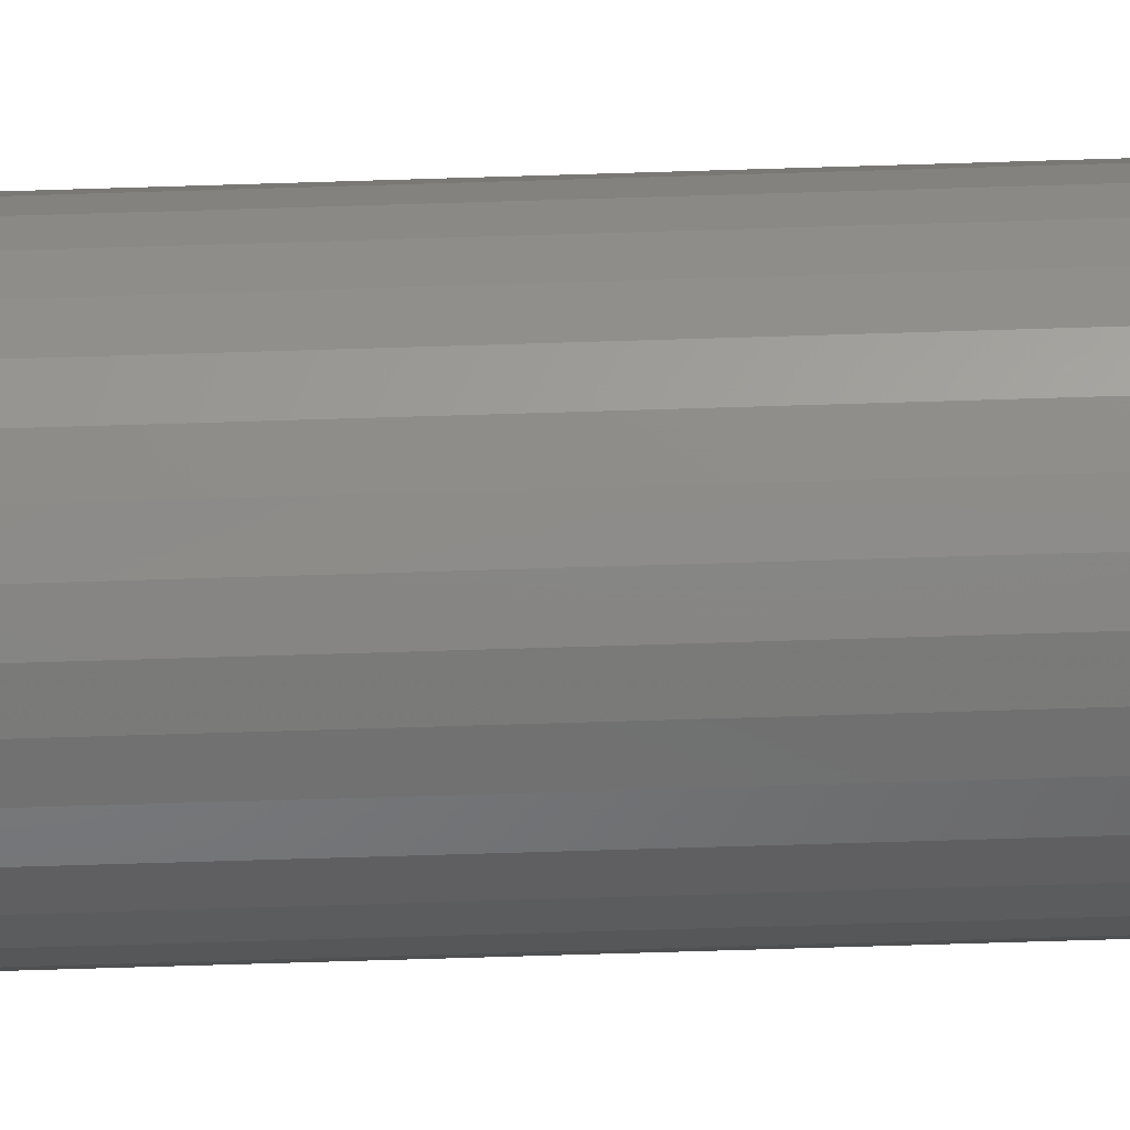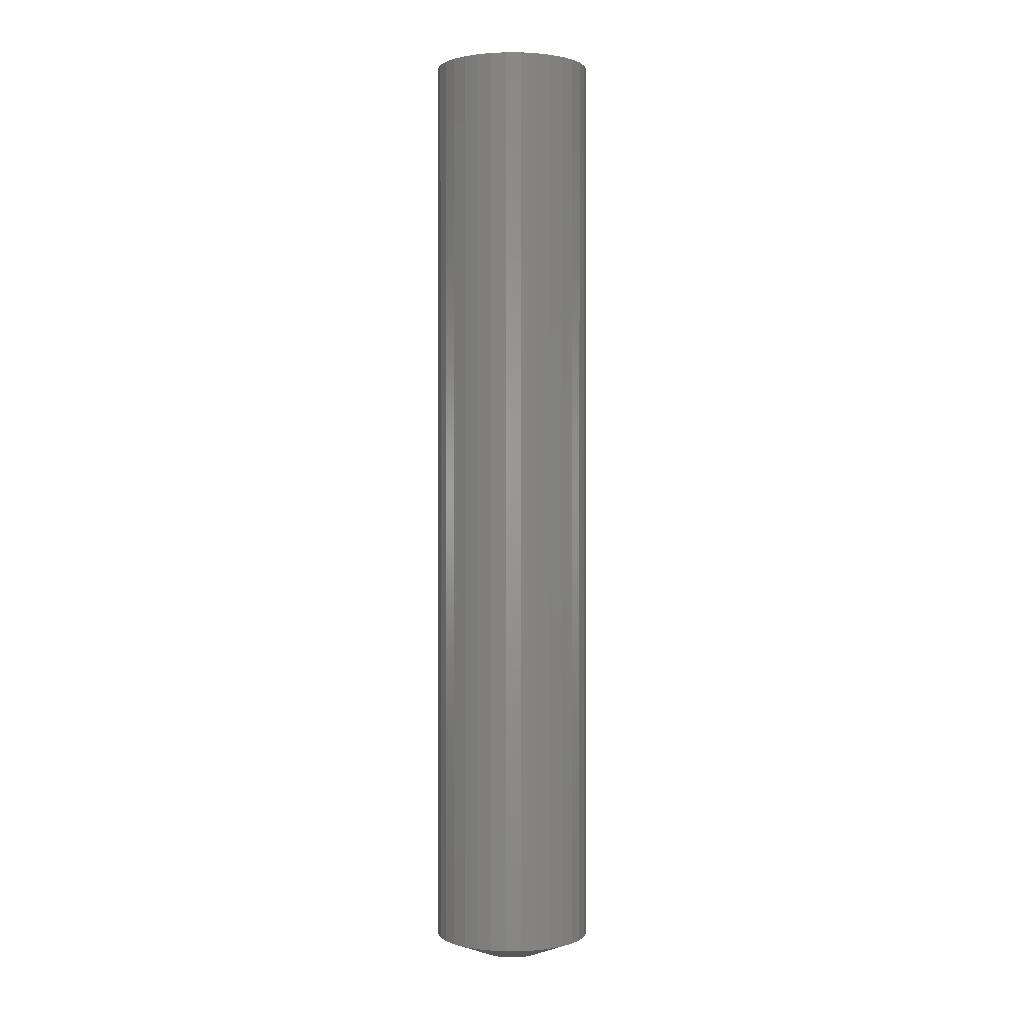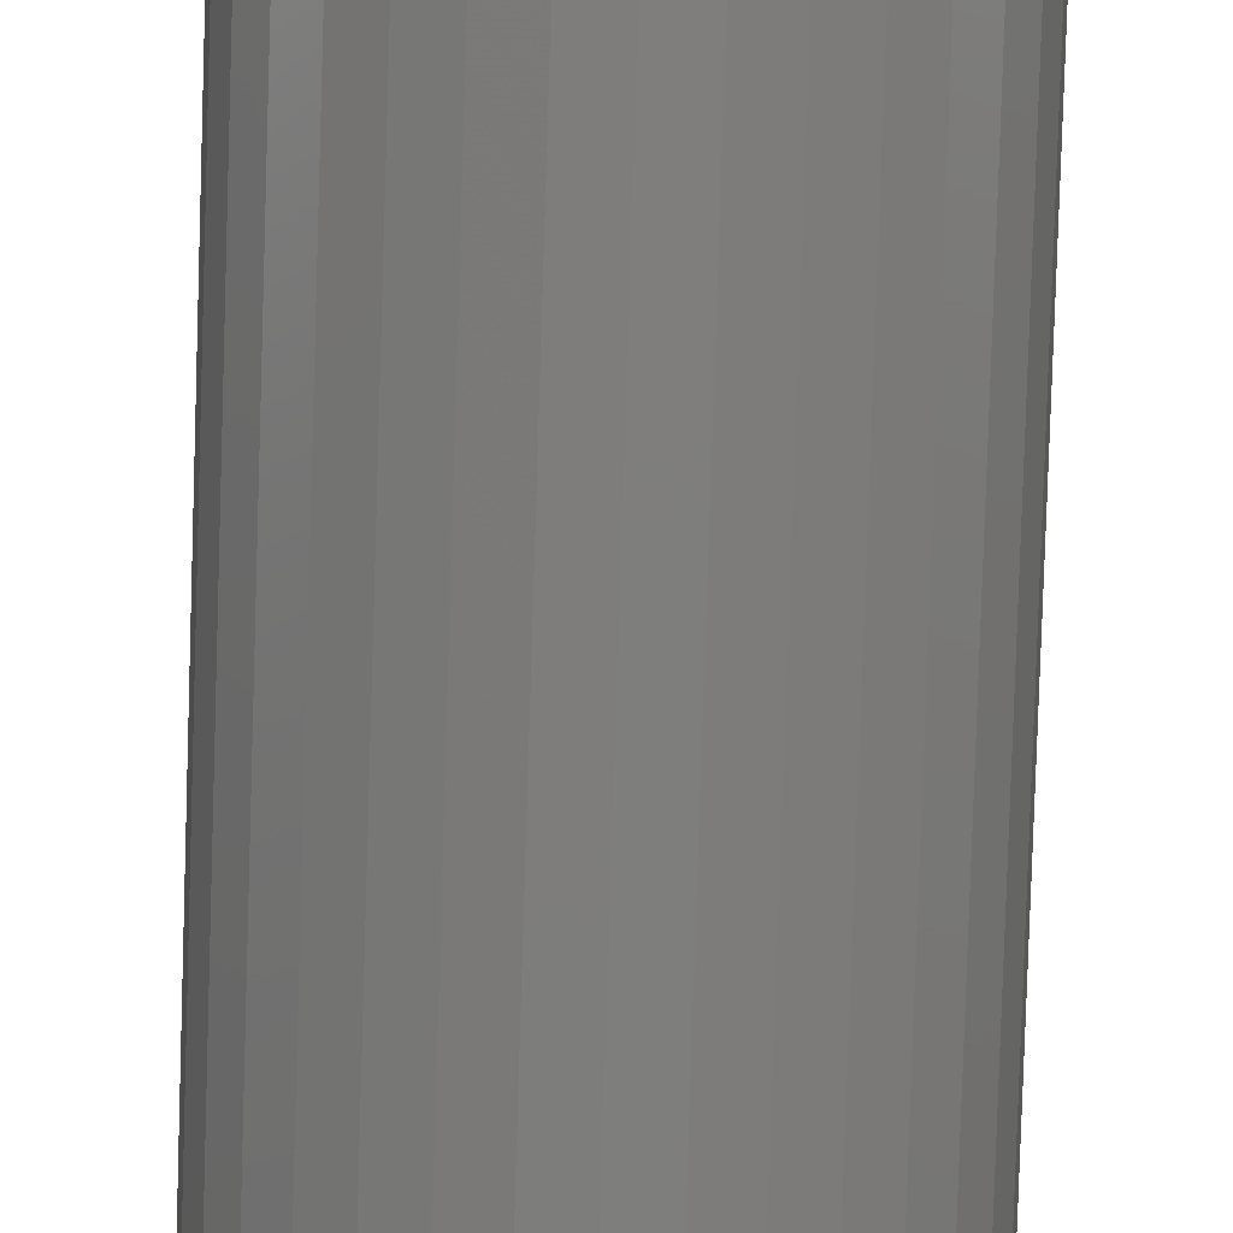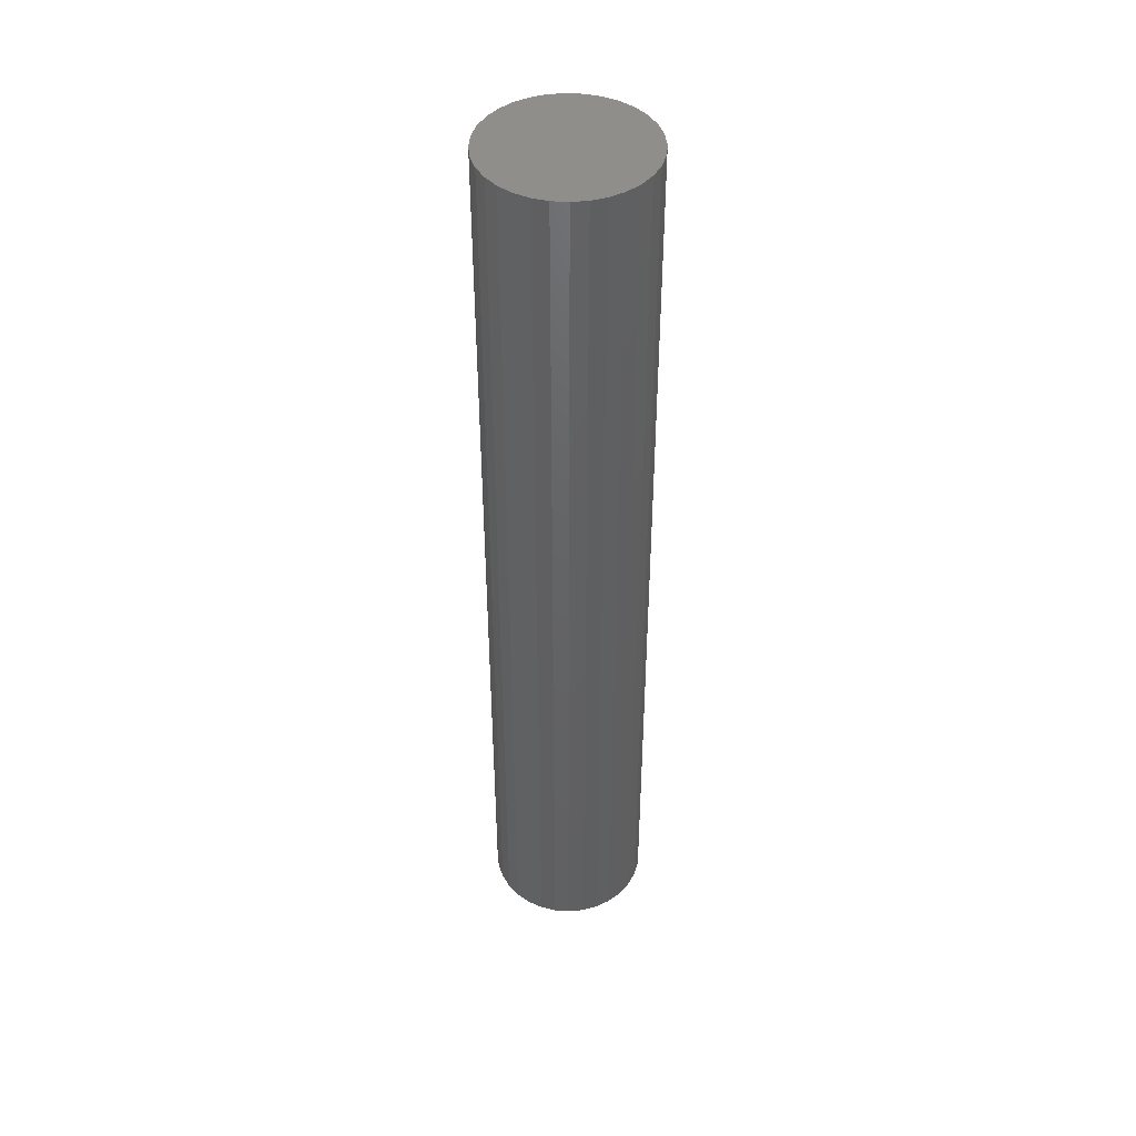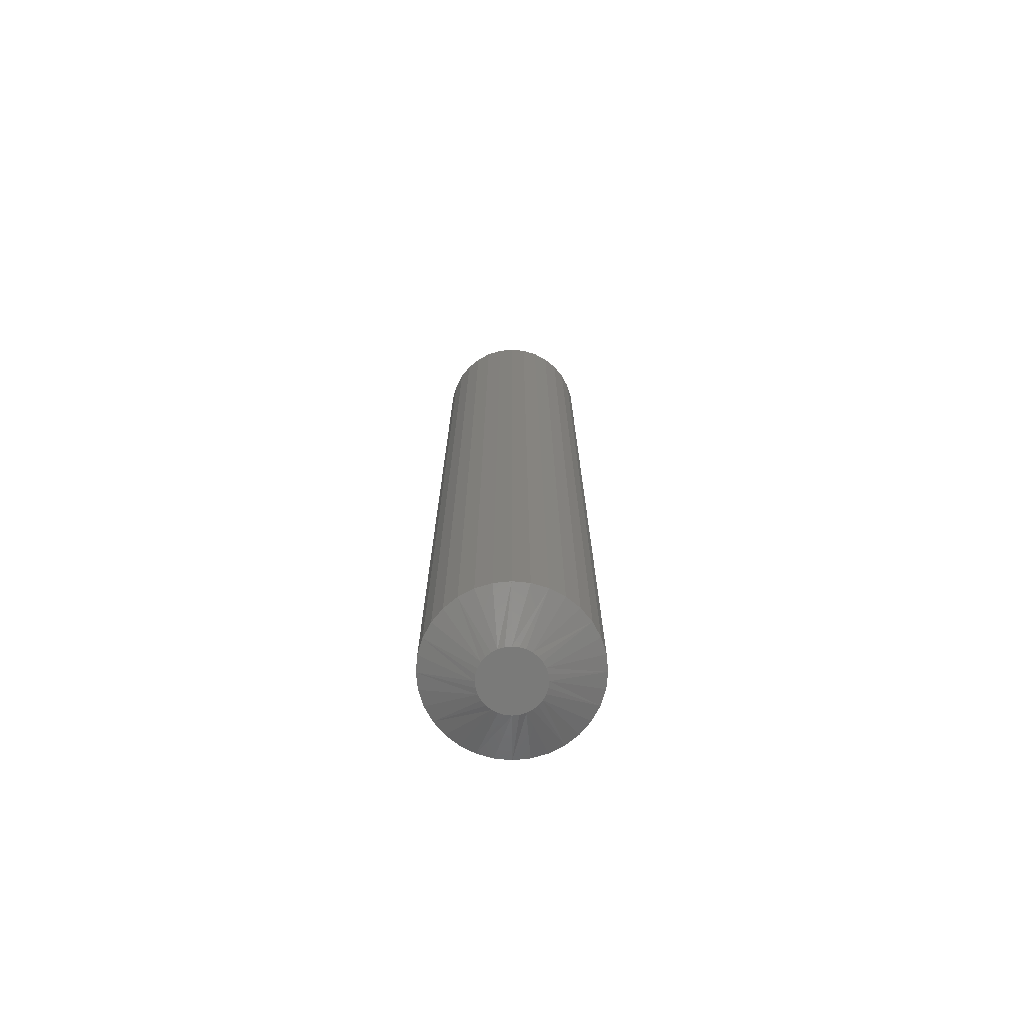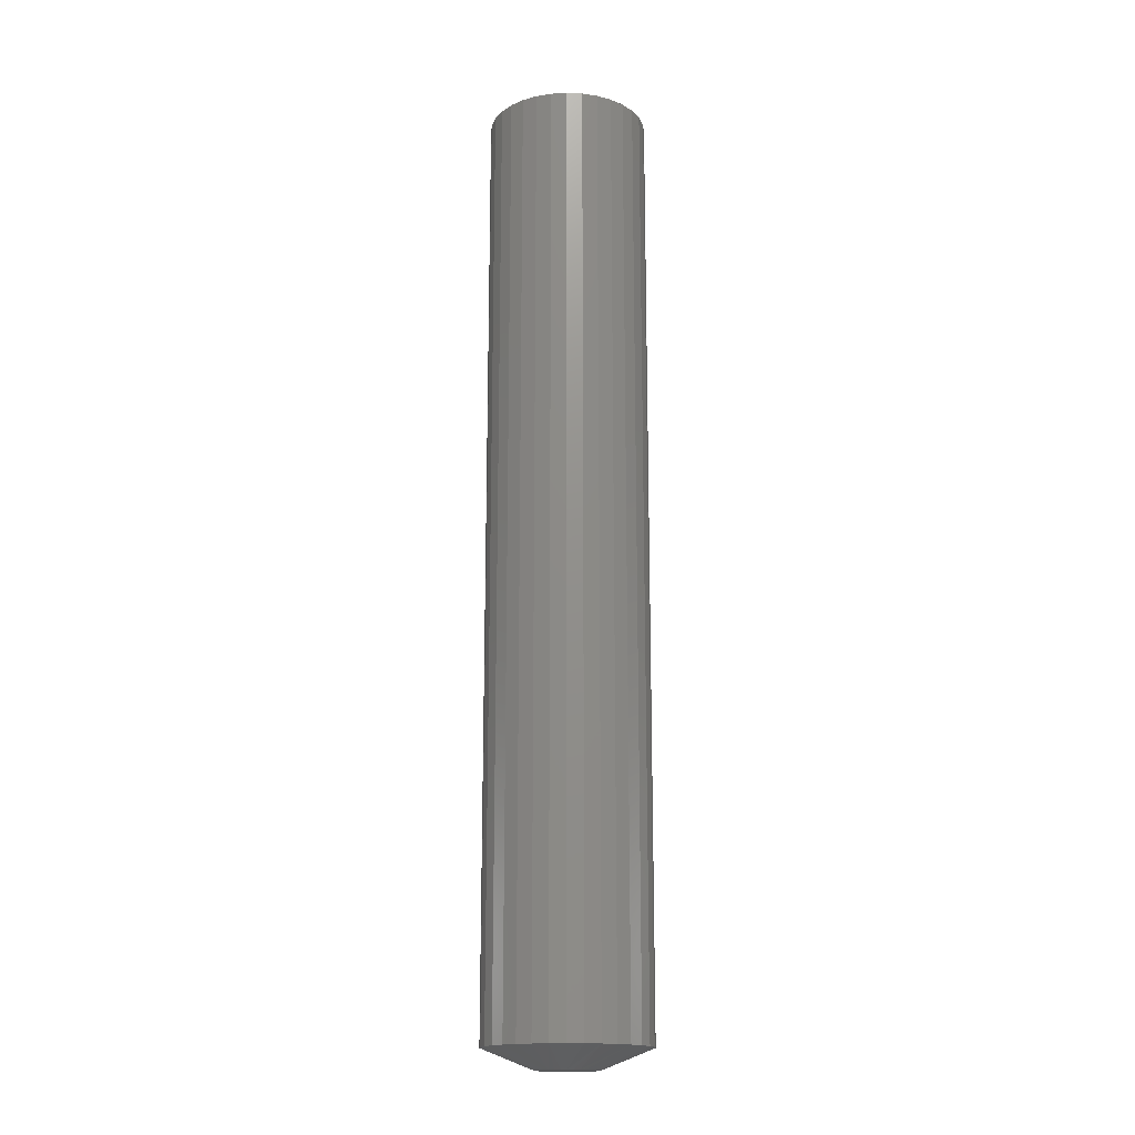
<metadata>
{"format":"stl","ext":"stl","renderer":"f3d","projection":"perspective","resolution":1024,"background":"white","views":[{"elev":-67.1,"azim":91.8,"up":"+Y"},{"elev":0.9,"azim":-18.2,"up":"+Z"},{"elev":-77.9,"azim":-1.8,"up":"+Y"},{"elev":44.5,"azim":32.8,"up":"+Z"},{"elev":-73.0,"azim":90.2,"up":"+Z"},{"elev":-16.9,"azim":158.1,"up":"+Z"}]}
</metadata>
<code>
# stl→obj: 96 verts, 188 faces
v -0.008563 0.02226 0
v -0.004043 0.02363 0
v 0.0006579 0.0241 0
v 0.005359 0.02363 0
v 0.009879 0.02226 0
v -0.01273 0.02003 0
v 0.01404 0.02003 0
v -0.01638 0.01704 0
v 0.0177 0.01704 0
v -0.01938 0.01339 0
v 0.02069 0.01339 0
v -0.0216 0.009221 0
v 0.02292 0.009221 0
v -0.02297 0.004701 0
v 0.02429 0.004701 0
v 0.02292 -0.009221 0
v -0.0216 -0.009221 0
v 0.02429 -0.004701 0
v -0.01938 -0.01339 0
v 0.02069 -0.01339 0
v -0.01638 -0.01704 0
v 0.0177 -0.01704 0
v -0.01273 -0.02003 0
v 0.01404 -0.02003 0
v -0.008563 -0.02226 0
v 0.009879 -0.02226 0
v -0.004043 -0.02363 0
v 0.0006579 -0.0241 0
v 0.005359 -0.02363 0
v -0.02297 -0.004701 0
v -0.02344 -7.837e-10 0
v 0.02475 -1.269e-17 0
v 0.06382 -1.547e-17 0.01562
v 0.06382 0 0.75
v 0.0626 -0.01232 0.01562
v 0.0626 -0.01232 0.75
v 0.05901 -0.02417 0.01562
v 0.05901 -0.02417 0.75
v 0.05317 -0.03509 0.01562
v 0.05317 -0.03509 0.75
v 0.04532 -0.04466 0.01562
v 0.04532 -0.04466 0.75
v 0.03575 -0.05251 0.01562
v 0.03575 -0.05251 0.75
v 0.02483 -0.05835 0.01562
v 0.02483 -0.05835 0.75
v 0.01298 -0.06194 0.01562
v 0.01298 -0.06194 0.75
v 0.0006579 -0.06316 0.01562
v 0.0006579 -0.06316 0.75
v -0.01166 -0.06194 0.01562
v -0.01166 -0.06194 0.75
v -0.02351 -0.05835 0.01562
v -0.02351 -0.05835 0.75
v -0.03443 -0.05251 0.01562
v -0.03443 -0.05251 0.75
v -0.044 -0.04466 0.01562
v -0.044 -0.04466 0.75
v -0.05186 -0.03509 0.01562
v -0.05186 -0.03509 0.75
v -0.05769 -0.02417 0.01562
v -0.05769 -0.02417 0.75
v -0.06129 -0.01232 0.01562
v -0.06129 -0.01232 0.75
v -0.0625 7.734e-18 0.01562
v -0.0625 7.734e-18 0.75
v -0.06129 0.01232 0.01562
v -0.06129 0.01232 0.75
v -0.05769 0.02417 0.01562
v -0.05769 0.02417 0.75
v -0.05186 0.03509 0.01562
v -0.05186 0.03509 0.75
v -0.044 0.04466 0.01562
v -0.044 0.04466 0.75
v -0.03443 0.05251 0.01562
v -0.03443 0.05251 0.75
v -0.02351 0.05835 0.01562
v -0.02351 0.05835 0.75
v -0.01166 0.06194 0.01562
v -0.01166 0.06194 0.75
v 0.0006579 0.06316 0.01562
v 0.0006579 0.06316 0.75
v 0.01298 0.06194 0.01562
v 0.01298 0.06194 0.75
v 0.02483 0.05835 0.01562
v 0.02483 0.05835 0.75
v 0.03575 0.05251 0.01562
v 0.03575 0.05251 0.75
v 0.04532 0.04466 0.01562
v 0.04532 0.04466 0.75
v 0.05317 0.03509 0.01562
v 0.05317 0.03509 0.75
v 0.05901 0.02417 0.01562
v 0.05901 0.02417 0.75
v 0.0626 0.01232 0.01562
v 0.0626 0.01232 0.75
f 1 2 3
f 1 3 4
f 5 1 4
f 6 1 5
f 7 6 5
f 8 6 7
f 9 8 7
f 10 8 9
f 11 10 9
f 12 10 11
f 13 12 11
f 14 12 13
f 15 14 13
f 16 17 18
f 19 17 16
f 20 19 16
f 21 19 20
f 22 21 20
f 23 21 22
f 24 23 22
f 25 23 24
f 26 25 24
f 27 25 26
f 28 27 26
f 29 28 26
f 17 30 18
f 18 30 31
f 18 31 32
f 32 31 14
f 32 14 15
f 33 34 35
f 35 34 36
f 35 36 37
f 37 36 38
f 37 38 39
f 39 38 40
f 39 40 41
f 41 40 42
f 41 42 43
f 43 42 44
f 43 44 45
f 45 44 46
f 45 46 47
f 47 46 48
f 47 48 49
f 49 48 50
f 49 50 51
f 51 50 52
f 51 52 53
f 53 52 54
f 53 54 55
f 55 54 56
f 55 56 57
f 57 56 58
f 57 58 59
f 59 58 60
f 59 60 61
f 61 60 62
f 61 62 63
f 63 62 64
f 63 64 65
f 65 64 66
f 65 66 67
f 67 66 68
f 67 68 69
f 69 68 70
f 69 70 71
f 71 70 72
f 71 72 73
f 73 72 74
f 73 74 75
f 75 74 76
f 75 76 77
f 77 76 78
f 77 78 79
f 79 78 80
f 79 80 81
f 81 80 82
f 81 82 83
f 83 82 84
f 83 84 85
f 85 84 86
f 85 86 87
f 87 86 88
f 87 88 89
f 89 88 90
f 89 90 91
f 91 90 92
f 91 92 93
f 93 92 94
f 93 94 95
f 95 94 96
f 95 96 33
f 33 96 34
f 11 87 89
f 11 89 91
f 91 93 11
f 11 93 13
f 13 93 15
f 5 81 83
f 5 83 85
f 85 87 5
f 5 87 7
f 7 87 9
f 87 11 9
f 6 71 73
f 6 73 75
f 75 77 6
f 6 77 1
f 1 77 2
f 77 3 2
f 12 67 69
f 69 71 12
f 12 71 10
f 10 71 8
f 71 6 8
f 81 5 4
f 81 4 3
f 79 81 3
f 3 77 79
f 65 67 12
f 65 12 14
f 65 14 31
f 32 15 93
f 32 93 95
f 32 95 33
f 19 55 57
f 19 57 59
f 59 61 19
f 19 61 17
f 17 61 30
f 25 49 51
f 25 51 53
f 53 55 25
f 25 55 23
f 23 55 21
f 55 19 21
f 24 39 41
f 24 41 43
f 43 45 24
f 24 45 26
f 26 45 29
f 45 28 29
f 16 35 37
f 37 39 16
f 16 39 20
f 20 39 22
f 39 24 22
f 49 25 27
f 49 27 28
f 47 49 28
f 28 45 47
f 33 35 16
f 33 16 18
f 33 18 32
f 31 30 61
f 31 61 63
f 31 63 65
f 80 84 82
f 84 80 78
f 84 78 86
f 86 78 76
f 86 76 88
f 88 76 74
f 88 74 90
f 90 74 72
f 90 72 92
f 40 58 42
f 42 58 56
f 42 56 44
f 44 56 54
f 44 54 46
f 46 54 52
f 46 52 48
f 48 52 50
f 92 72 94
f 94 72 70
f 94 70 96
f 96 70 68
f 96 68 34
f 34 68 66
f 34 66 36
f 36 66 64
f 36 64 38
f 38 64 62
f 38 62 40
f 40 62 60
f 40 60 58

</code>
